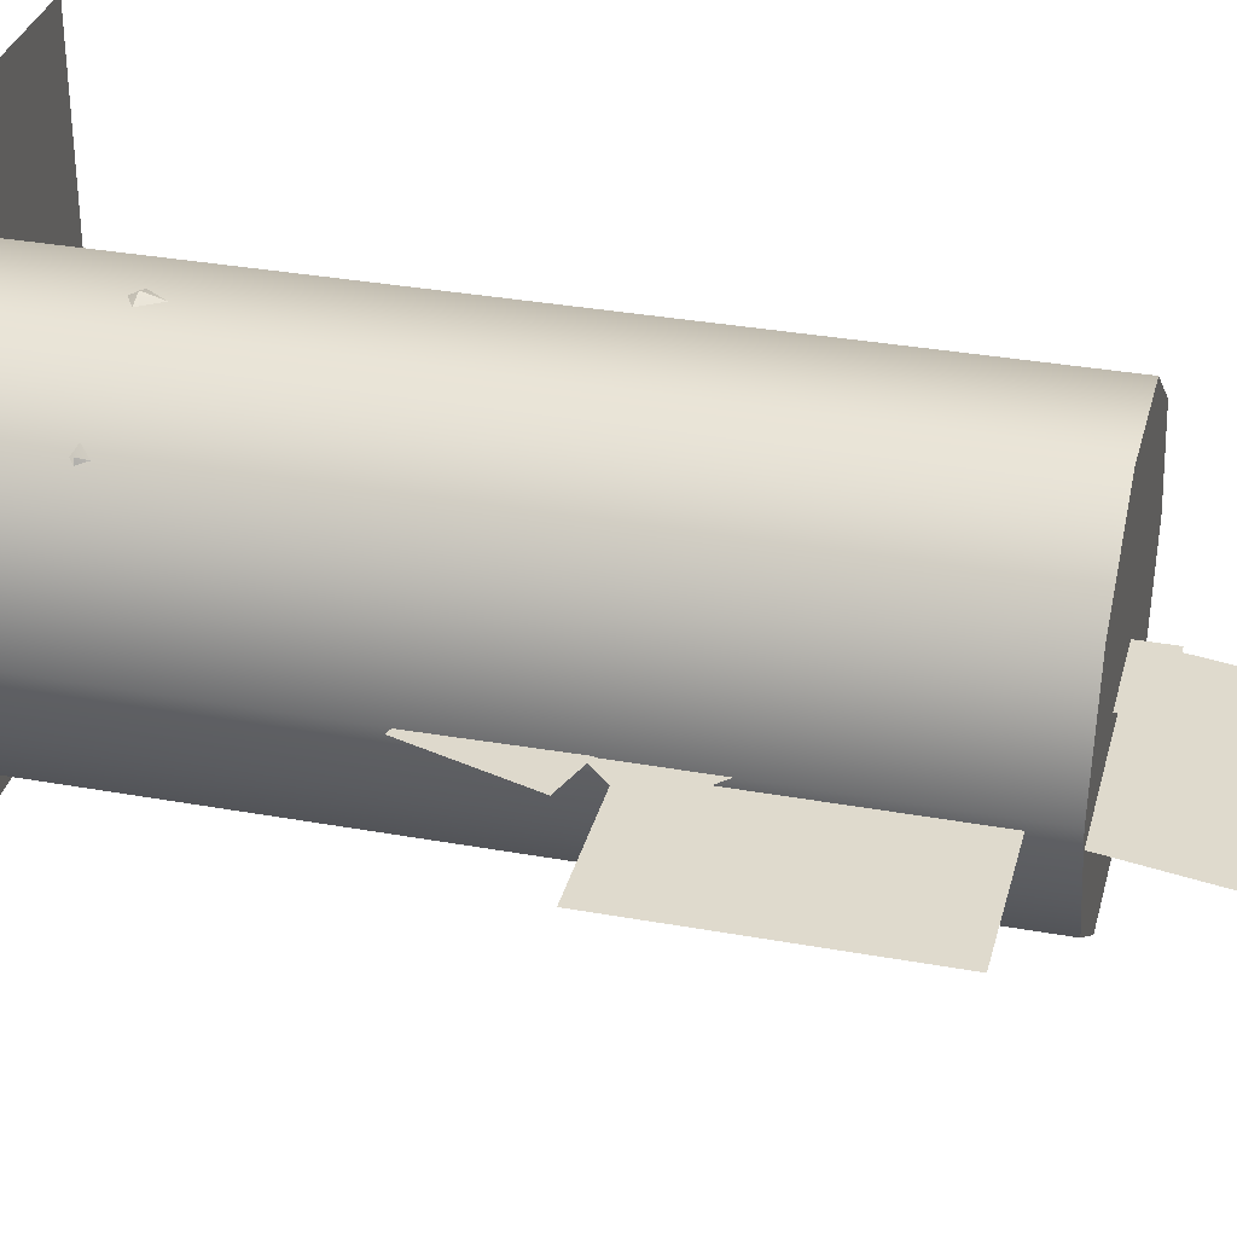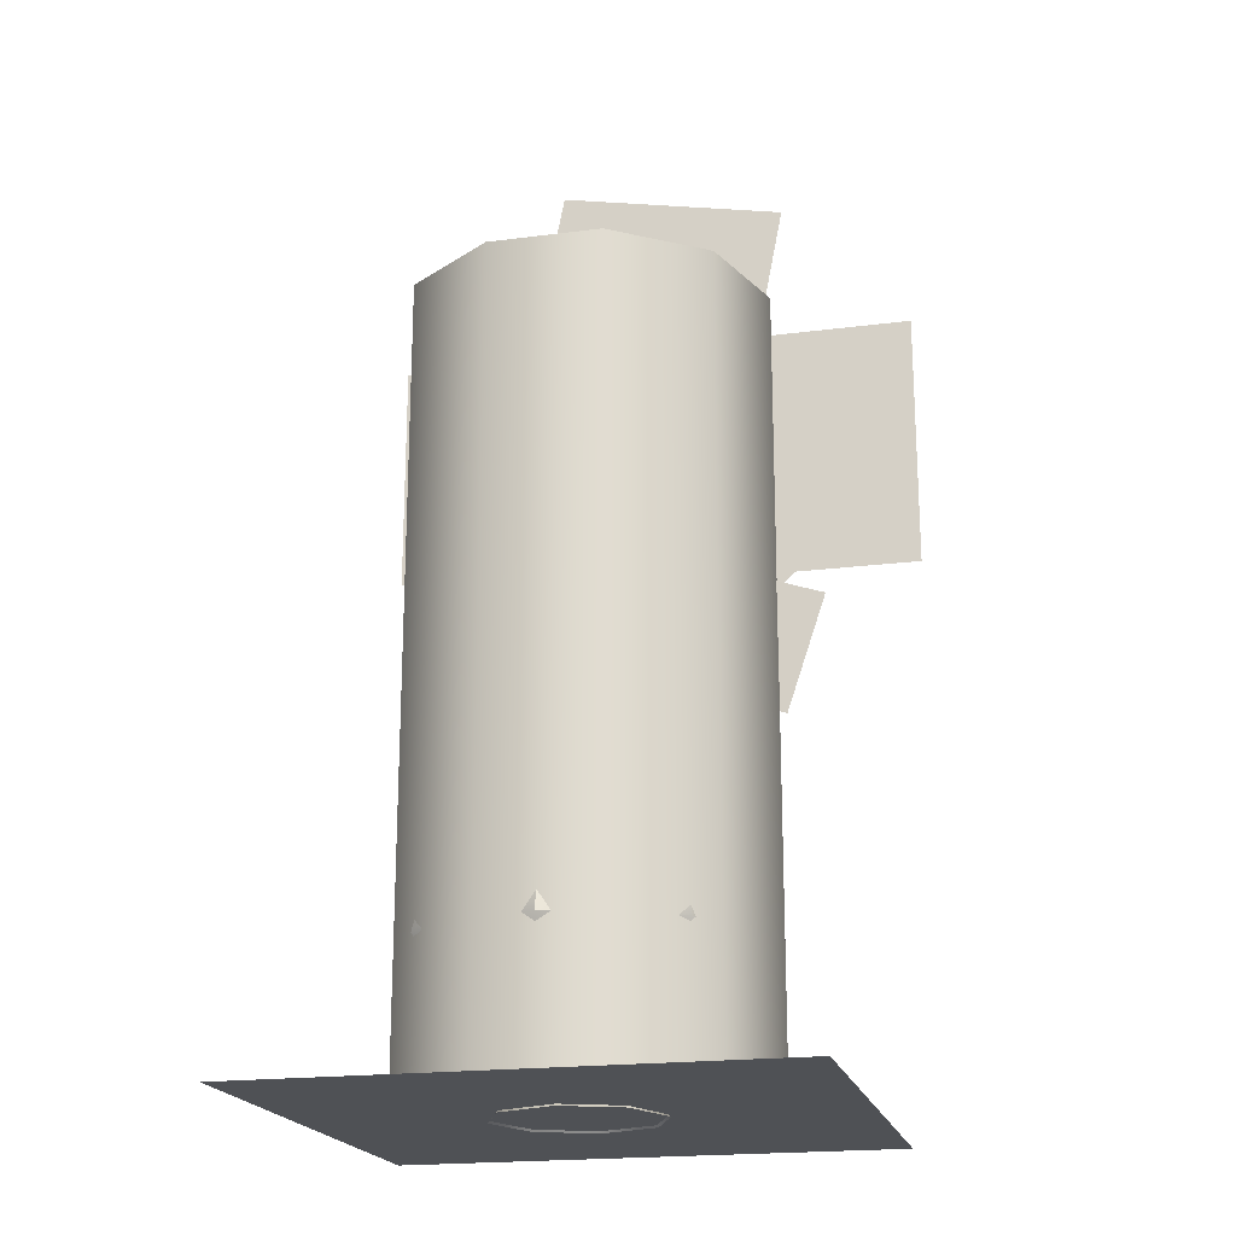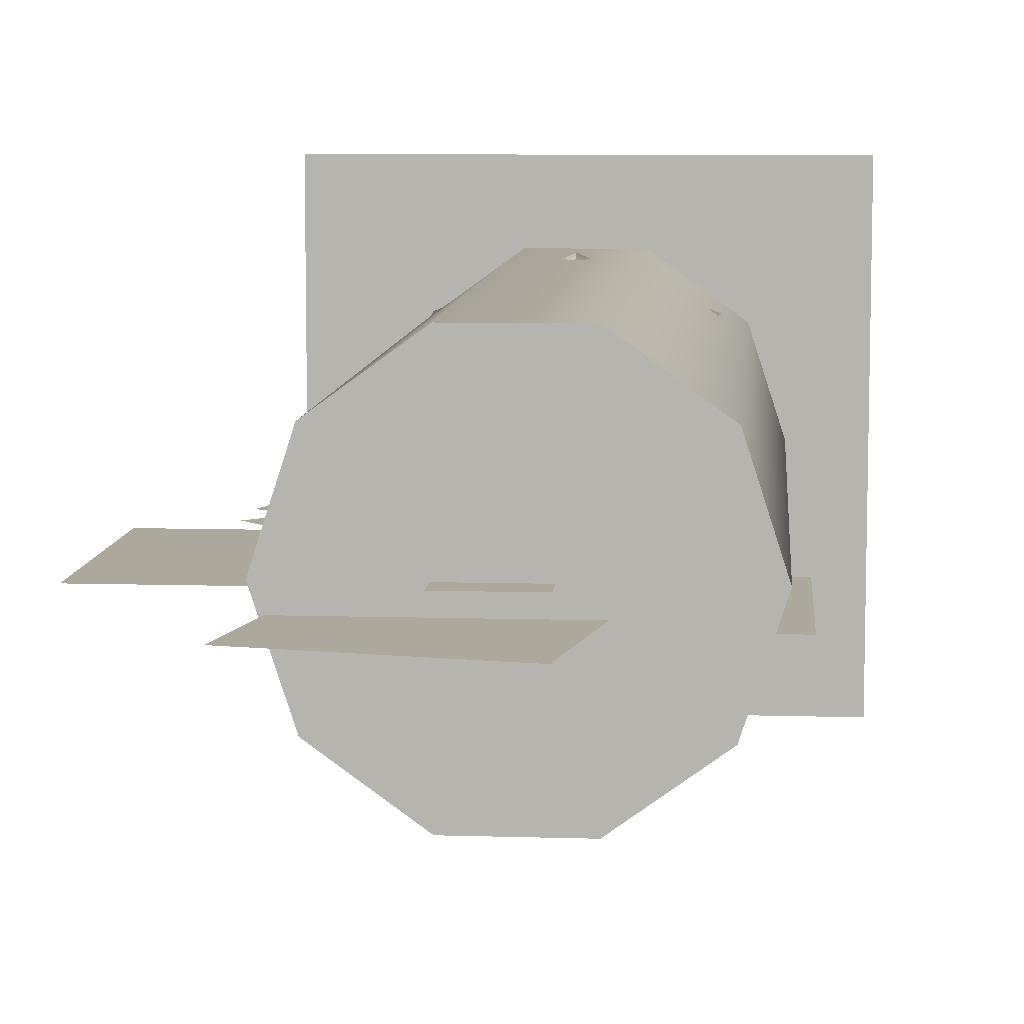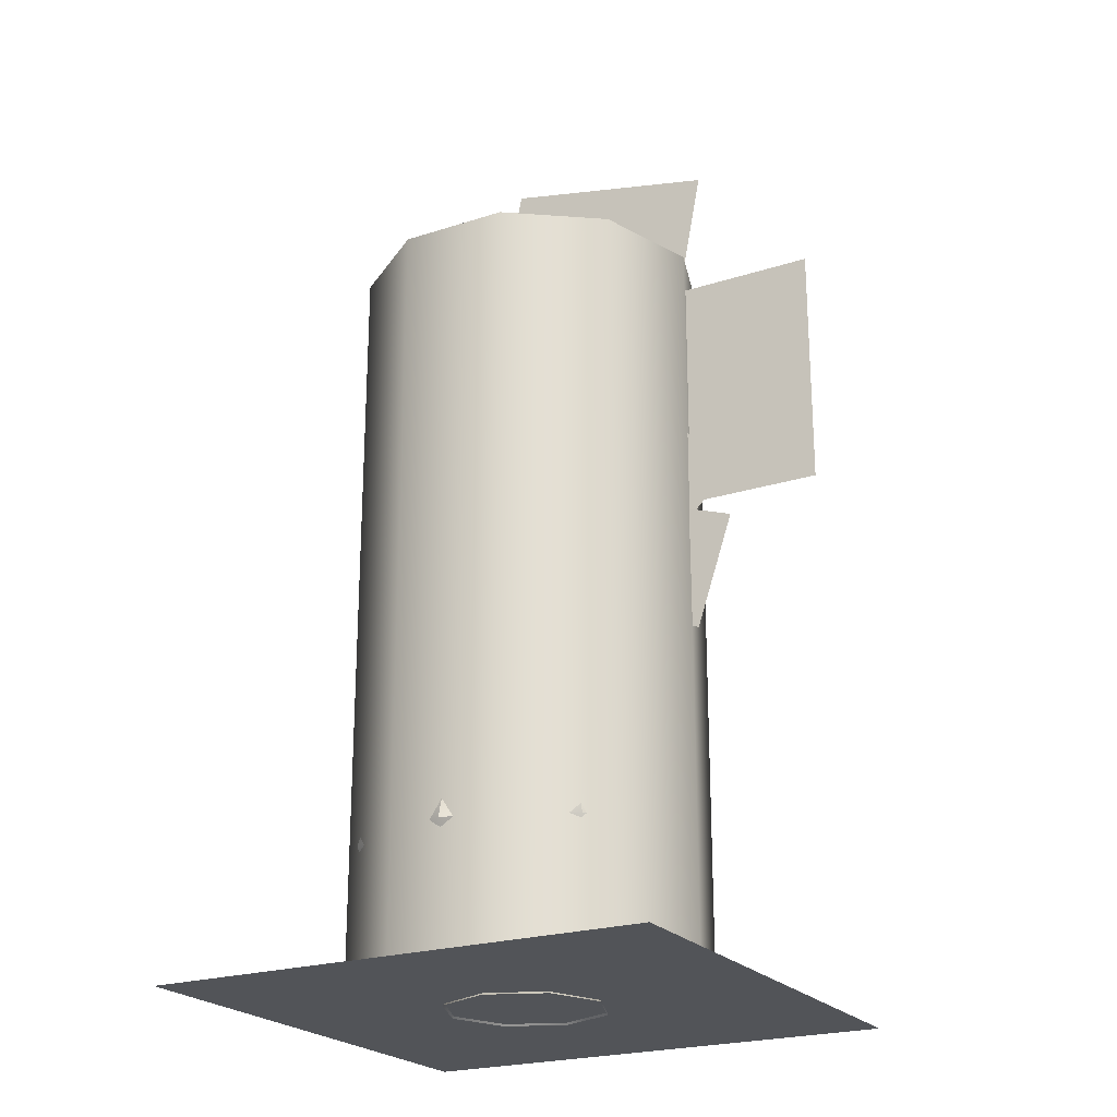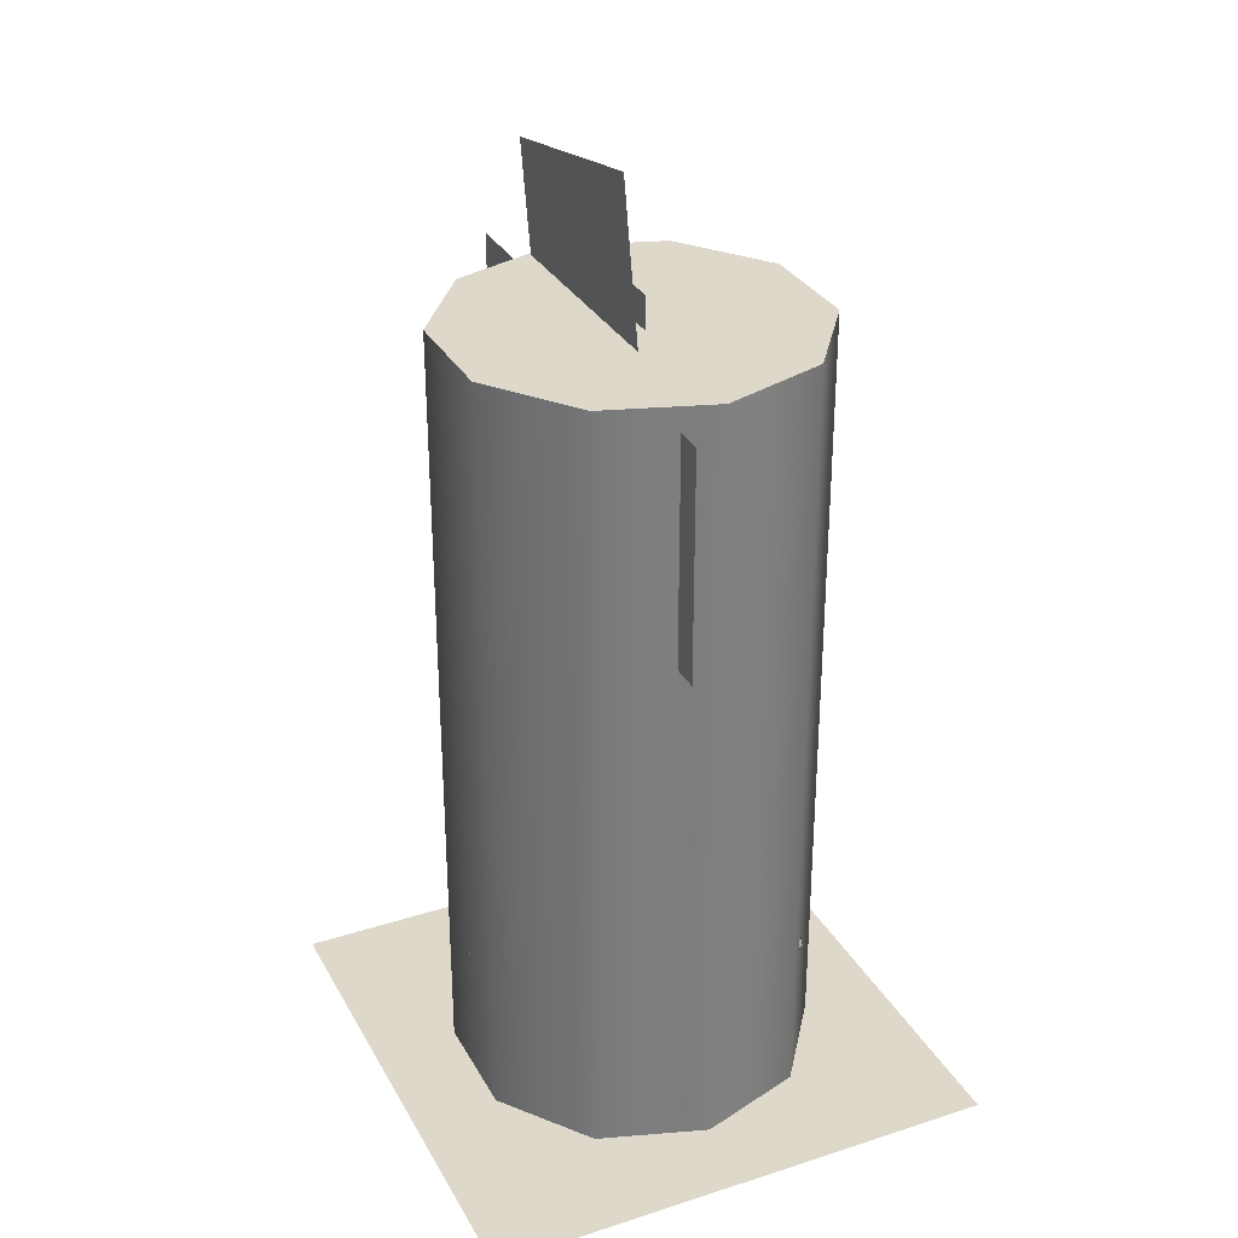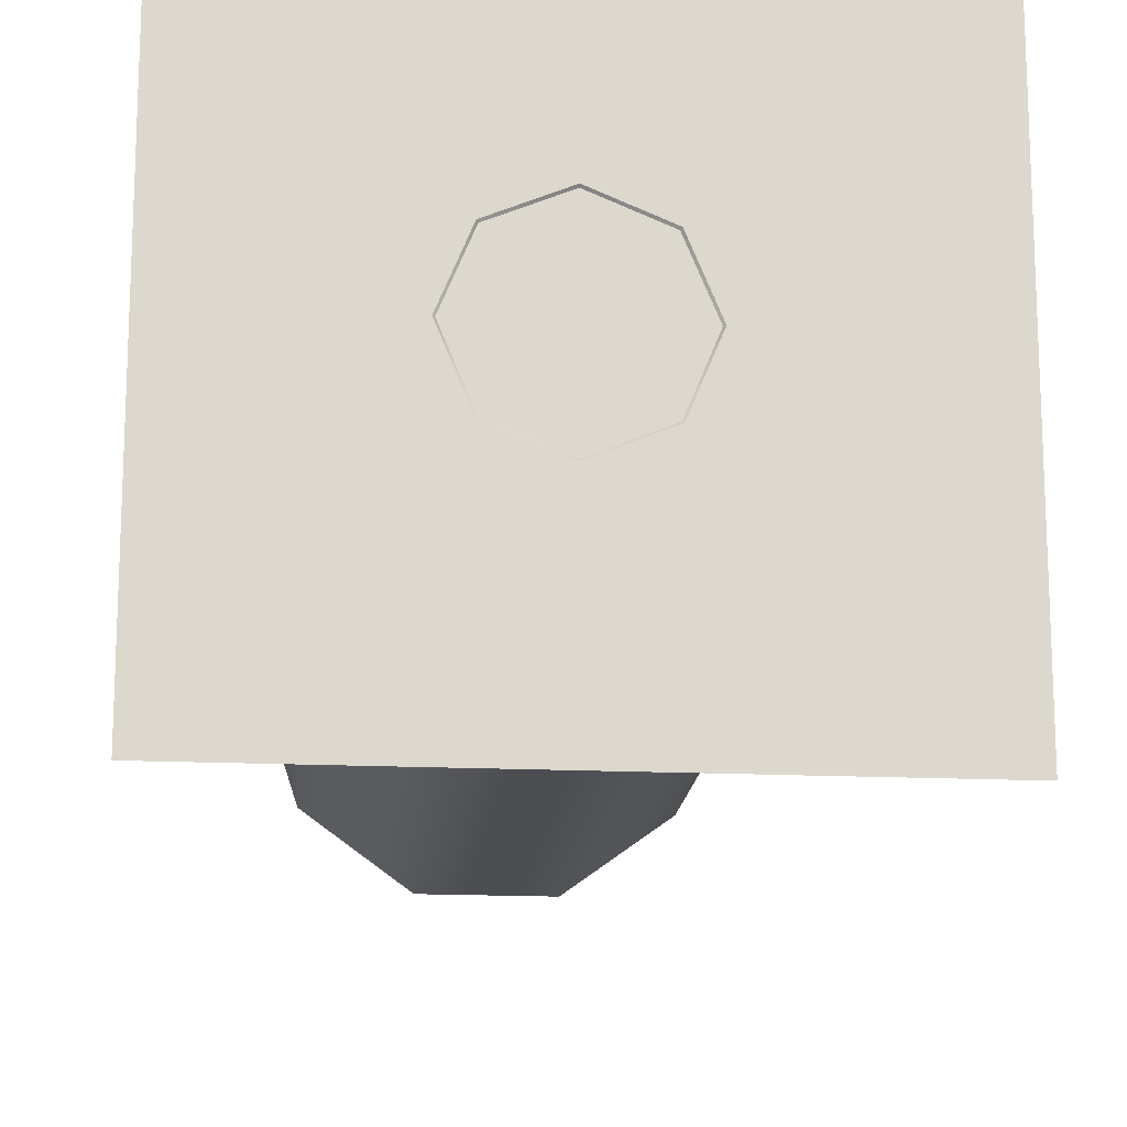
<metadata>
{"format":"obj","ext":"obj","renderer":"f3d","projection":"perspective","resolution":1024,"background":"white","views":[{"elev":32.9,"azim":-75.9,"up":"+Y"},{"elev":-20.0,"azim":-166.6,"up":"+Z"},{"elev":8.5,"azim":4.7,"up":"+Y"},{"elev":-22.8,"azim":-151.1,"up":"+Z"},{"elev":31.0,"azim":65.3,"up":"+Z"},{"elev":-16.7,"azim":174.6,"up":"+Y"}]}
</metadata>
<code>
v 0.07664 0.07236 0
v 0.006595 0.1014 0
v 0.006595 0.07455 0.02827
v 0.05741 0.0535 0.02906
v -0.06345 0.07236 0
v -0.04422 0.0535 0.02827
v -0.09247 0.002307 0
v -0.06527 0.002688 0.02827
v -0.06345 -0.06774 0
v -0.04422 -0.04813 0.02827
v 0.006595 -0.09676 0
v 0.006595 -0.06918 0.02827
v 0.07664 -0.06774 0
v 0.05741 -0.04813 0.02827
v 0.1057 0.002307 0
v 0.07846 0.002688 0.02827
v 0.006595 0.1679 0.1077
v 0.1234 0.1195 0.1077
v -0.1102 0.1195 0.1077
v -0.1586 0.002688 0.1077
v -0.1102 -0.1141 0.1077
v 0.006595 -0.1625 0.1077
v 0.1234 -0.1141 0.1077
v 0.1718 0.002688 0.1077
v 2.777e-09 0.2118 0.1763
v 0.1479 0.1506 0.1763
v -0.1479 0.1506 0.1763
v -0.2091 0.002688 0.1763
v -0.1479 -0.1452 0.1763
v 0 -0.2065 0.1763
v 0.1479 -0.1452 0.1763
v 0.2091 0.002688 0.1763
v 0.1321 0.1348 0.2558
v -1.63e-09 0.1896 0.2558
v 4.603e-09 0.07867 0.3628
v 0.05373 0.05641 0.3628
v -0.1321 0.1348 0.2558
v -0.05373 0.05641 0.3628
v -0.1869 0.002688 0.2558
v -0.07598 0.002688 0.3628
v -0.1267 -0.1241 0.2559
v -0.05373 -0.05104 0.3628
v -1.63e-09 -0.1842 0.2558
v 0 -0.07329 0.3628
v 0.1321 -0.1294 0.2558
v 0.05373 -0.05104 0.3628
v 0.1869 0.002688 0.2558
v 0.07598 0.002688 0.3628
v 0.05137 0.05353 0.4088
v 0.000737 0.07648 0.4088
v 0 0.1331 0.4615
v 0.09223 0.09492 0.4615
v -0.05046 0.05408 0.4088
v -0.09223 0.09492 0.4615
v -0.06919 0.002891 0.4089
v -0.1304 0.002688 0.4615
v -0.05038 -0.04823 0.4088
v -0.09223 -0.08954 0.4615
v 0.000737 -0.06969 0.4088
v 0 -0.1277 0.4615
v 0.05353 -0.0499 0.4088
v 0.09223 -0.08954 0.4615
v 0.07433 0.002891 0.4088
v 0.1304 0.002688 0.4615
v 0 0.103 0.4632
v 0.0709 0.07359 0.4632
v -0.0709 0.07359 0.4632
v -0.1003 0.002688 0.4632
v -0.0709 -0.06821 0.4632
v 0 -0.09758 0.4632
v 0.0709 -0.06821 0.4632
v 0.1003 0.002688 0.4632
v 0 0.002688 0.3019
v -0.3758 -0.01259 0.5994
v -0.08132 -0.01259 0.5994
v -0.08132 -0.01259 0.8939
v -0.3758 -0.01259 0.8939
v -0.03486 -0.043 0.636
v 0.2358 -0.043 0.636
v 0.2358 -0.043 0.9066
v -0.03486 -0.043 0.9066
v 0.02765 0 0.3693
v 0.1605 0 0.3693
v 0.1605 0 0.7226
v 0.02765 0 0.7226
v -0.0691 -0.001175 0.4833
v -0.1151 0.0002144 0.6191
v -0.2703 0.001175 0.5665
v -0.2243 -0.0002144 0.4308
v -0.01821 0 0.3828
v 0.07407 0 0.4782
v -0.18 0 0.7238
v -0.2723 0 0.6283
v -0.06911 0 0.3695
v 0.03074 0 0.3695
v 0.03074 0 0.9745
v -0.06911 0 0.9745
v -0.1753 -0.0286 0.7966
v 0.0901 -0.0286 0.8483
v 0.03839 -0.0286 1.114
v -0.227 -0.0286 1.062
v -0.3058 -0.3058 0.002308
v 0.3058 -0.3058 0.002308
v 0.3058 0.3058 0.002308
v -0.3058 0.3058 0.002308
v 0.1747 0.127 0.006176
v 0.06675 0.2054 0.006176
v 0.06675 0.2054 0.9353
v 0.1747 0.127 0.9353
v -0.06675 0.2054 0.006176
v -0.06675 0.2054 0.9353
v -0.1747 0.127 0.006176
v -0.1747 0.127 0.9353
v -0.216 -1.287e-08 0.006176
v -0.216 -1.287e-08 0.9353
v -0.1747 -0.127 0.006176
v -0.1747 -0.127 0.9353
v -0.06675 -0.2054 0.006176
v -0.06675 -0.2054 0.9353
v 0.06675 -0.2054 0.006176
v 0.06675 -0.2054 0.9353
v 0.1747 -0.127 0.006176
v 0.1747 -0.127 0.9353
v 0.216 0 0.006176
v 0.216 0 0.9353
g vaseDshort vaseDShort vaseDShortAll
f 1 2 3 4
f 2 5 6 3
f 5 7 8 6
f 7 9 10 8
f 9 11 12 10
f 11 13 14 12
f 13 15 16 14
f 15 1 4 16
f 4 3 17 18
f 3 6 19 17
f 6 8 20 19
f 8 10 21 20
f 10 12 22 21
f 12 14 23 22
f 14 16 24 23
f 16 4 18 24
f 18 17 25 26
f 17 19 27 25
f 19 20 28 27
f 20 21 29 28
f 21 22 30 29
f 22 23 31 30
f 23 24 32 31
f 24 18 26 32
f 33 34 35 36
f 34 37 38 35
f 37 39 40 38
f 39 41 42 40
f 41 43 44 42
f 43 45 46 44
f 45 47 48 46
f 47 33 36 48
f 49 50 51 52
f 50 53 54 51
f 53 55 56 54
f 55 57 58 56
f 57 59 60 58
f 59 61 62 60
f 61 63 64 62
f 63 49 52 64
f 52 51 65 66
f 51 54 67 65
f 54 56 68 67
f 56 58 69 68
f 58 60 70 69
f 60 62 71 70
f 62 64 72 71
f 64 52 66 72
f 66 65 73
f 65 67 73
f 67 68 73
f 68 69 73
f 69 70 73
f 70 71 73
f 71 72 73
f 72 66 73
f 25 27 37 34
f 27 28 39 37
f 28 29 41 39
f 29 30 43 41
f 30 31 45 43
f 31 32 47 45
f 32 26 33 47
f 26 25 34 33
f 35 38 53 50
f 38 40 55 53
f 40 42 57 55
f 42 44 59 57
f 44 46 61 59
f 46 48 63 61
f 48 36 49 63
f 36 35 50 49
g pPlane4 flowers vaseDShort vaseDShortAll
f 74 75 76 77
g pPlane5 flowers vaseDShort vaseDShortAll
f 78 79 80 81
g pPlane8 flowers vaseDShort vaseDShortAll
f 82 83 84 85
g pPlane10 flowers vaseDShort vaseDShortAll
f 86 87 88 89
g pPlane12 flowers vaseDShort vaseDShortAll
f 90 91 92 93
g pPlane14 flowers vaseDShort vaseDShortAll
f 94 95 96 97
g pPlane15 flowers vaseDShort vaseDShortAll
f 98 99 100 101
g shadow1 vaseDShort vaseDShortAll
f 102 103 104 105
g pCylinder1
f 106 107 108 109
f 107 110 111 108
f 110 112 113 111
f 112 114 115 113
f 114 116 117 115
f 116 118 119 117
f 118 120 121 119
f 120 122 123 121
f 122 124 125 123
f 124 106 109 125
f 106 124 122 120 118 116 114 112 110 107
f 109 108 111 113 115 117 119 121 123 125

</code>
